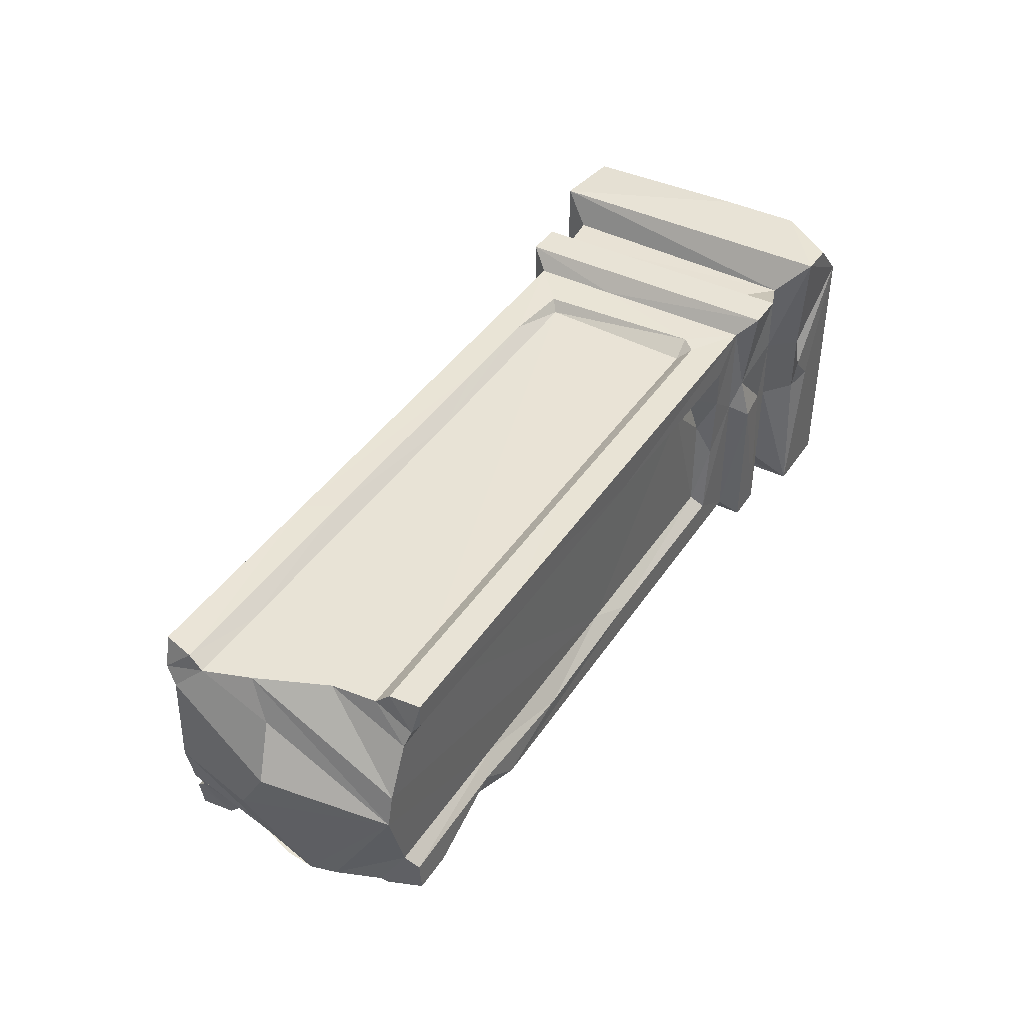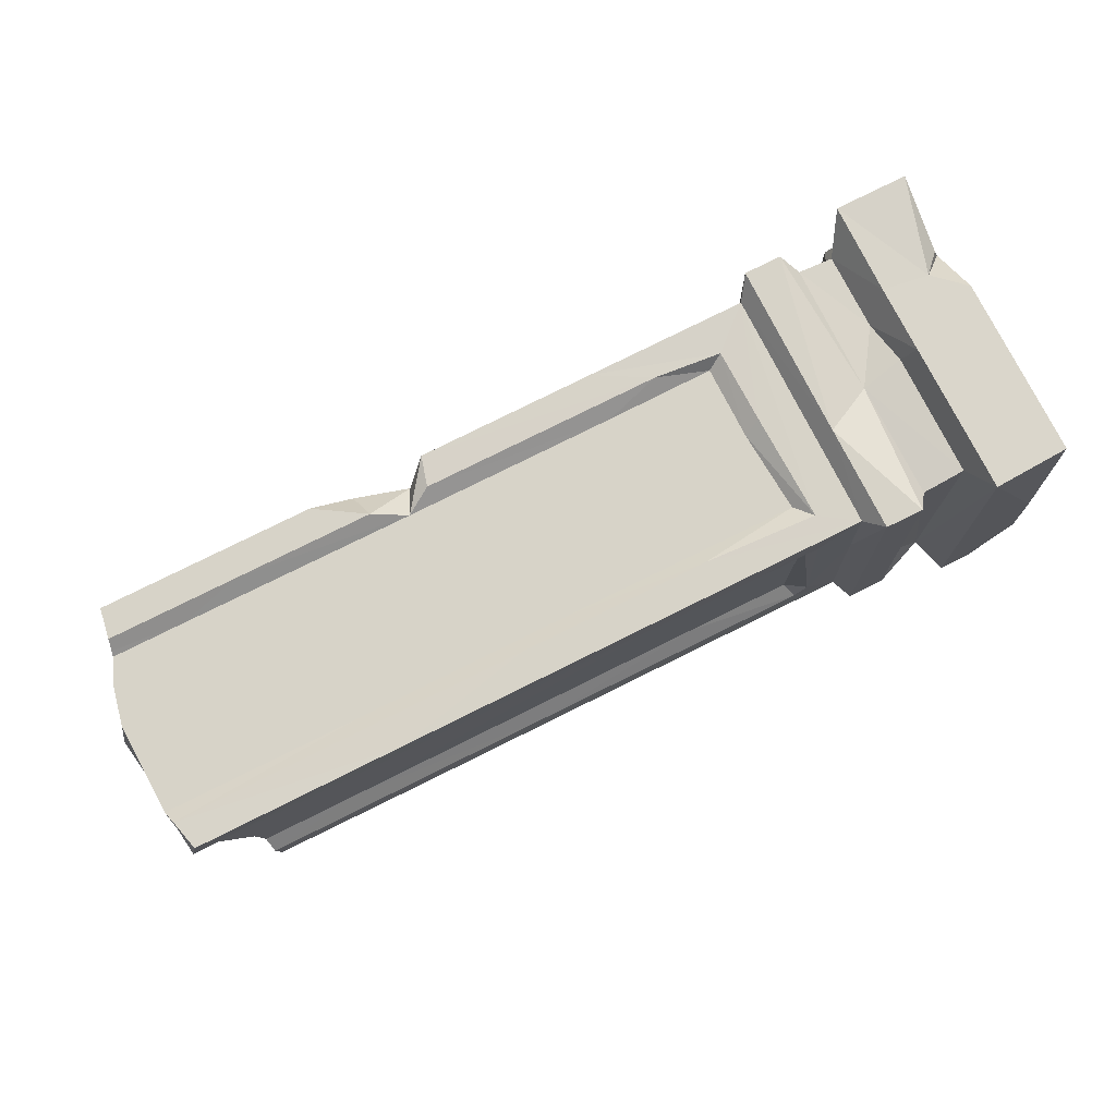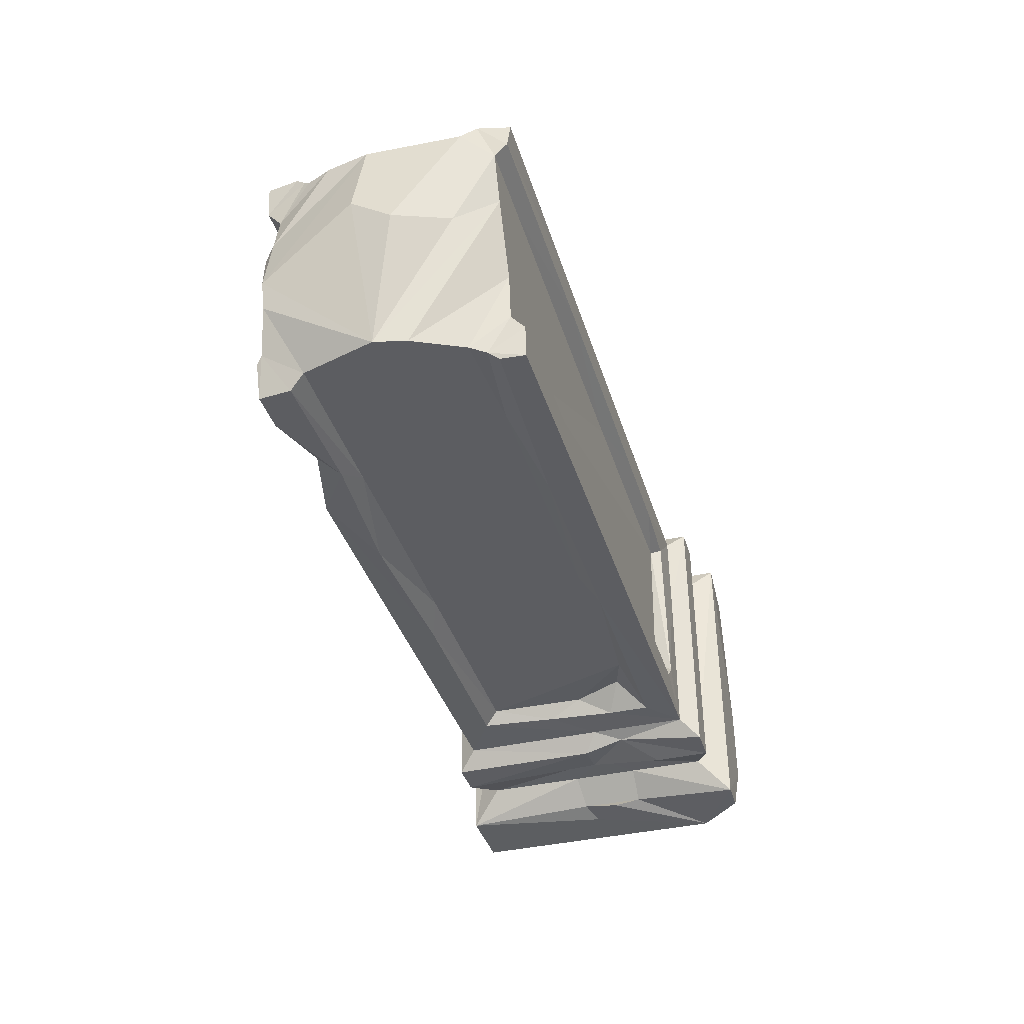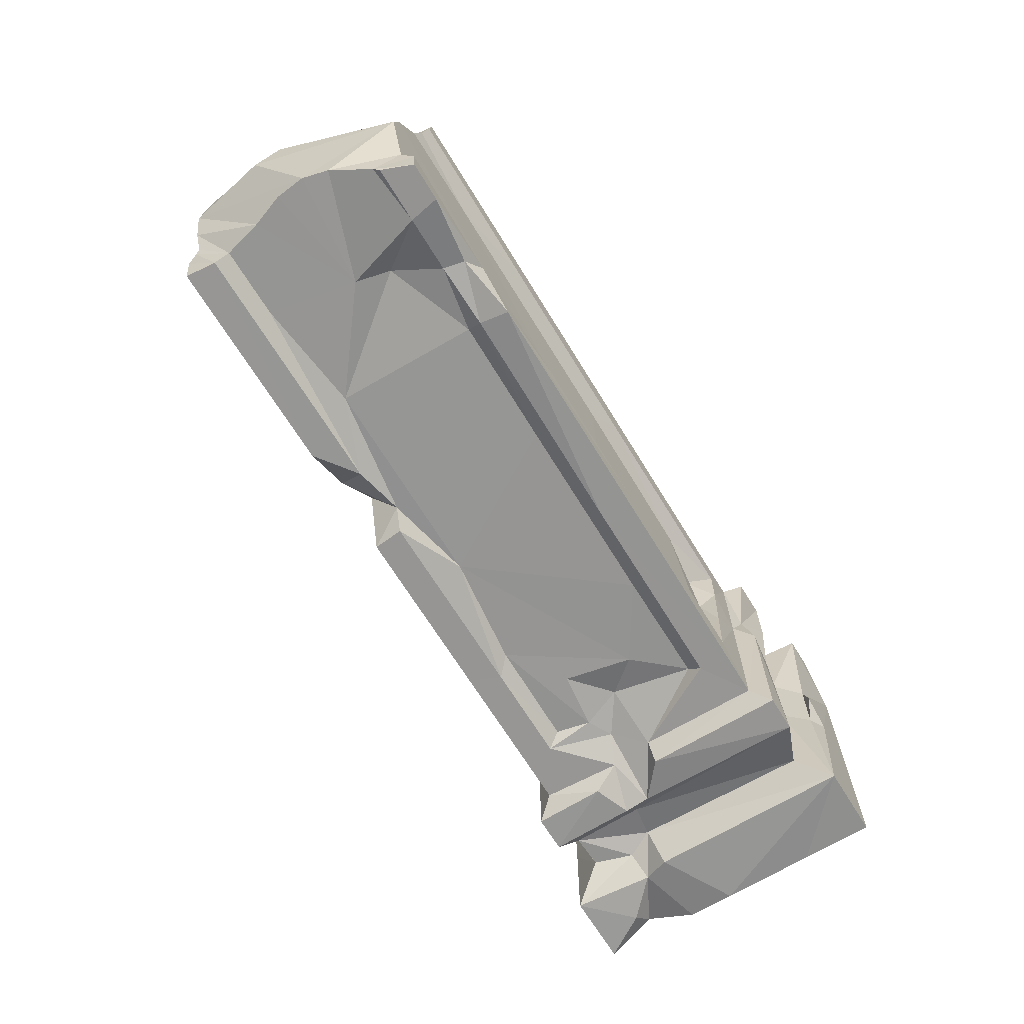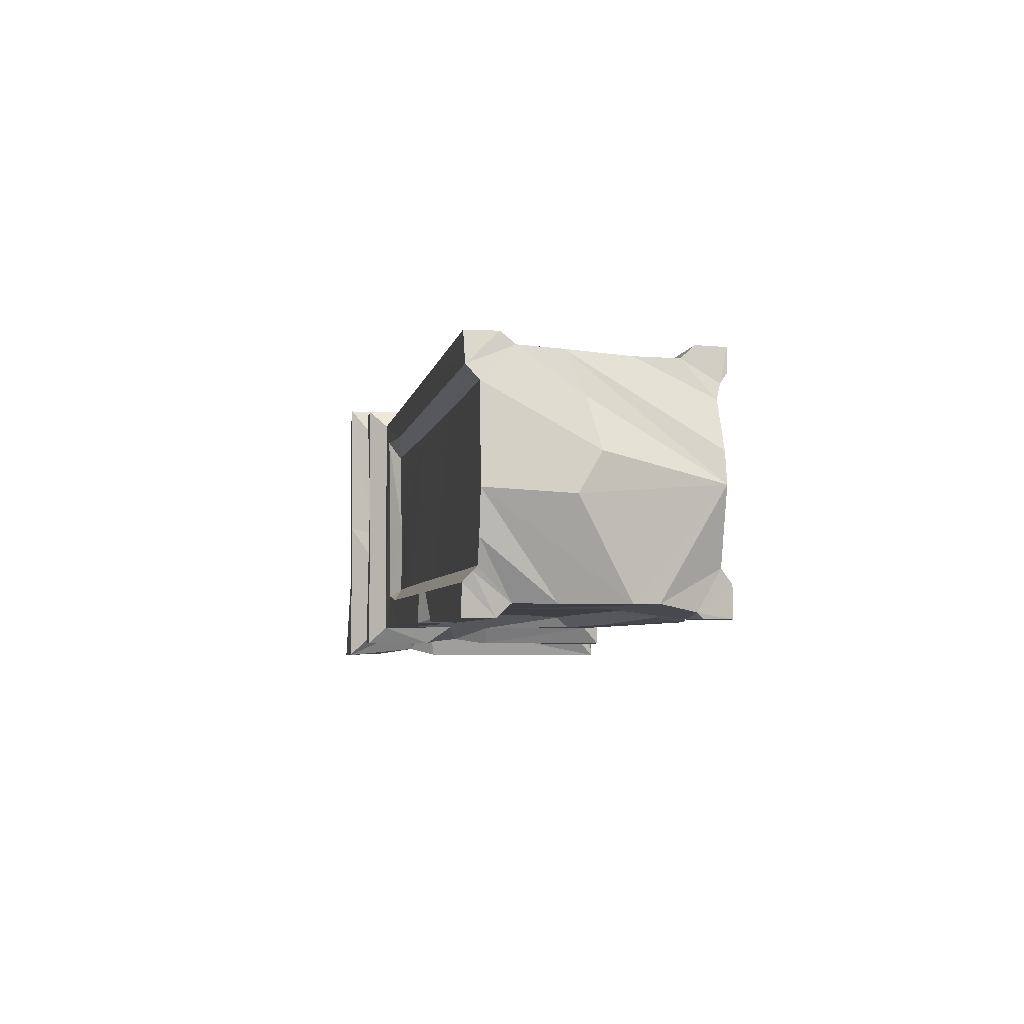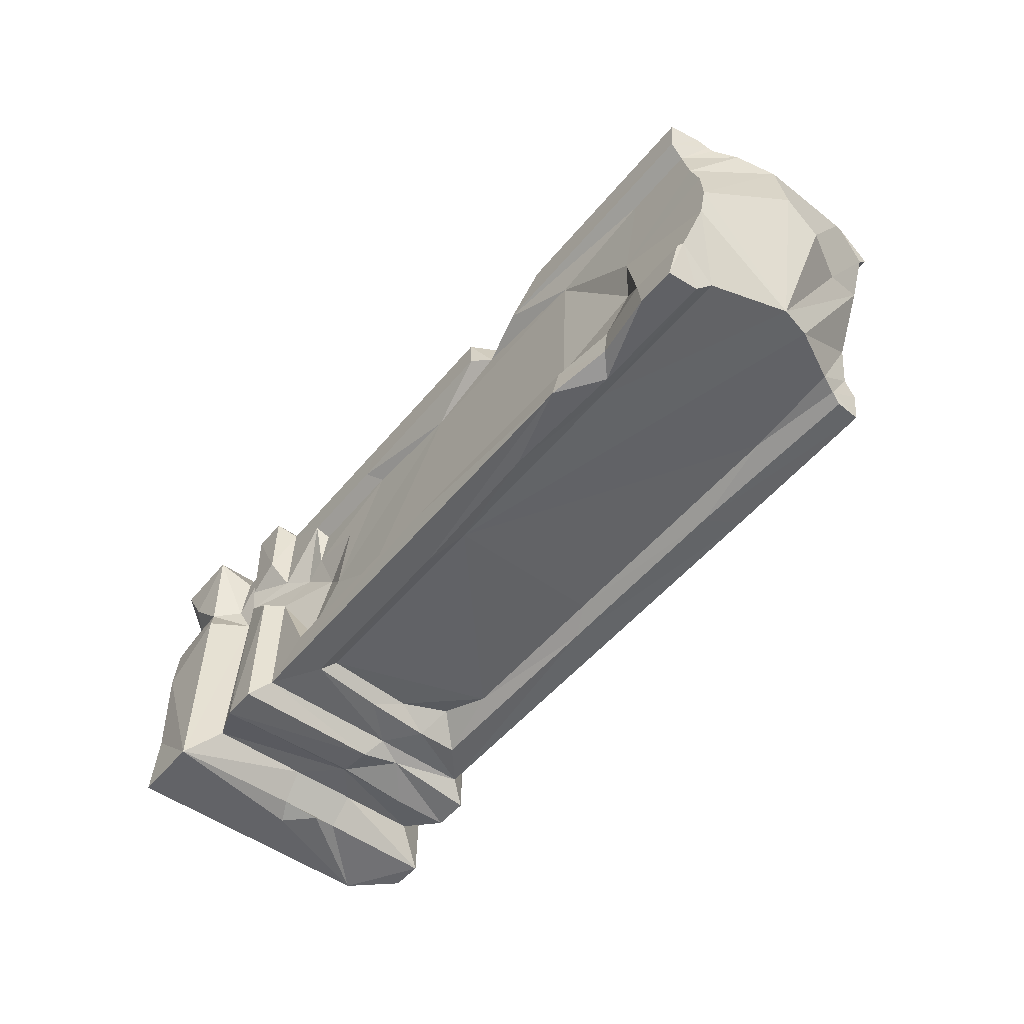
<metadata>
{"format":"obj","ext":"obj","renderer":"f3d","projection":"perspective","resolution":1024,"background":"white","views":[{"elev":41.7,"azim":-57.8,"up":"+Z"},{"elev":75.2,"azim":-26.3,"up":"+Y"},{"elev":-38.6,"azim":-73.9,"up":"+Y"},{"elev":-67.5,"azim":-57.1,"up":"+Z"},{"elev":-4.3,"azim":-97.9,"up":"+Z"},{"elev":-52.1,"azim":-127.7,"up":"+Y"}]}
</metadata>
<code>
v 73.98 18.67 25.52
v 67.88 -3.97 25.39
v 73.71 46.45 24.74
v 74.56 12.2 24.73
v 74.32 5.781 25.52
v 74.48 -3.808 18.35
v 62.34 -4.074 25.48
v 51.17 -1.996 23.13
v 73.7 46.43 -4.861
v 52.34 41.51 20.34
v 45.01 -2.144 23.13
v 43.87 44.09 23.13
v 59.02 1.194 20.13
v 53.1 6.266 20.43
v 41.94 27.08 20.14
v 36.73 8.105 20.05
v 35.21 34.79 19.79
v 24.12 35.52 19.94
v 8.722 35.14 19.93
v 42.77 0.8966 20.03
v -36.15 38.98 19.98
v -35.17 -0.9764 19.98
v -32.82 34.11 19.94
v 34.64 5.662 19.97
v 33.84 33.58 18.08
v -12.81 4.556 19.94
v -4.609 32.45 17.92
v -59.06 31.16 17.89
v 33.43 7.876 17.89
v 15.83 7.588 17.91
v 0.7893 -0.03477 15.03
v -47.79 5.976 17.89
v -31.96 -0.8562 15.03
v 58.98 1.209 7.346
v 51.24 -1.989 13.78
v 74.66 8.124 -24.73
v 41.79 40.95 20.03
v 44.84 -0.2935 8.314
v 42.62 0.8241 3.741
v 17.37 40.27 15.05
v -13.67 39.49 15.01
v -3.855 1.858 12.68
v -47.66 0.8095 12.72
v -71.75 37.99 15.04
v 63.39 -2.748 7.249
v 24.67 2.735 12.83
v 36.94 0.8472 8.213
v 36.79 0.7308 14.96
v 32.71 4.662 10.5
v 61.09 46.88 25.48
v 59.23 42.59 20.15
v -4.738 37.69 12.68
v -40.62 36.78 12.73
v 73.87 40 -13.6
v 34.94 3.503 2.68
v 53.23 1.072 2.527
v 51.04 -1.11 1.528
v 33.72 38.8 12.86
v 36.24 0.9665 -2.773
v 50.03 44.25 23.13
v 35.84 40.82 16.01
v 63.23 -2.762 -3.163
v 62.42 -3.881 2.955
v 59.01 1.181 -3.796
v 44.94 -2.095 1.534
v 66.71 -3.976 -1.597
v -3.856 1.86 -12.68
v 32.74 38.58 -0.6487
v 52.23 41.55 1.362
v 61 46.84 0.7685
v 59.22 42.63 -0.07687
v 43.83 44.09 5.827
v 60.97 46.78 -10.35
v -39.74 0.999 -12.73
v 68.64 46.52 -9.355
v 59.02 1.194 -20.13
v 33.55 2.815 -12.82
v 35.3 40.66 -1.766
v 32.67 38.58 -12.82
v -58.24 36.33 -12.74
v 58.1 41.38 -7.486
v 34.76 0.7643 -15.07
v 15.08 38.17 -12.68
v 2.916 -0.001869 -15.02
v -22.56 -0.732 -15.92
v -19.86 37.25 -12.66
v -43.4 -0.755 -14.87
v 62.34 -4.074 -25.48
v 23.99 40.41 -15.04
v -57.6 -1.527 -19.99
v 73.16 47.2 -25.52
v 72.83 42.93 -13.54
v 34.12 27.86 -18.07
v 32.33 21.38 -16.22
v 24.85 26.56 -17.9
v -25.4 39.2 -15.01
v -51.41 11.5 -16.54
v 52.34 41.51 -20.34
v 35.07 40.54 -14.04
v 15.2 32.94 -17.91
v 27.58 15.59 -17.68
v 15.83 7.588 -17.91
v -3.041 30.3 -17.99
v -16 6.768 -17.9
v -17.64 33.21 -17.83
v -38.08 29.42 -17.99
v -36.91 6.174 -17.89
v -48.19 38.64 -15.02
v -56.51 31.22 -17.89
v -46.53 0.5782 -17.77
v -53.2 16.92 -17.99
v 73.82 23.38 -25.51
v 60.28 35.14 -20.12
v 38.44 25.9 -17.64
v 32.8 33.52 -17.89
v 33.9 35.79 -19.97
v 34.48 7.863 -18.08
v 17.49 35.36 -19.96
v -15.58 39.34 -15.03
v -14.55 34.58 -19.96
v -26.48 34.28 -19.97
v -36.43 -1.013 -19.98
v -47.46 4.002 -18
v -56.85 3.482 -19.89
v -68.08 33.21 -19.93
v 74.41 -3.811 -25.52
v 52.57 29.5 -20.11
v 51.16 -1.996 -23.13
v 42.15 20.76 -20.06
v 34.64 5.662 -19.97
v 0.6686 4.862 -19.93
v 15.07 40.25 -19.99
v -14.27 39.48 -19.94
v -37.11 3.805 -19.27
v -33.39 39.05 -19.98
v 58.5 30.68 -18.74
v 50.03 44.25 -23.13
v 42.86 28.06 -19.94
v 41.79 40.95 -20.03
v 42.77 0.8966 -20.03
v 58.03 41.45 -20.13
v 50.56 26.22 -22.23
v 50.46 30.43 -22.68
v 44.08 32.48 -23.08
v 45.01 -2.144 -23.13
v 72.13 38.95 -22.44
v 68.94 39.92 -25.19
v 43.87 44.09 -23.13
v 44.4 20.92 -23.12
v 74.08 31.27 -24.74
v 63.32 34.05 -24.25
v 61.09 46.88 -25.48
v 61.44 29.56 -25.44
v -71.53 33.12 19.78
v -70.44 38.14 19.99
v -62.58 3.291 19.95
v -61.98 -1.615 19.87
v -63.86 12.79 17.89
v -62.96 5.575 17.89
v -68.92 23.75 17.89
v -62.21 -1.568 16
v -72.57 36.01 12.7
v -73.23 35.98 -2.092
v -63.72 0.3767 11.84
v -67.56 0.2429 3.998
v -68.74 0.2392 -0.9484
v -65.24 0.3596 -12.7
v -64.19 -1.581 -15
v -69.49 38.12 -15.01
v -69.94 36.71 -13.48
v -63.88 -1.683 -19.99
v -68.7 38.18 -19.99
v -67.82 30.97 -17.88
v -69.19 24.64 -17.92
v -66.61 4.204 -19.04
v -70.07 10.33 -17.94
v -71.26 14.41 -17.99
v -70.92 19.31 -17.97
v -66.04 3.252 -19.91
v -71.7 30.84 17.89
v -62.71 -0.3973 14.37
v -71.84 36.01 -8.839
v -70.17 36.05 -12.74
v -75.42 22.81 -3.034
v -74.71 19.25 2.996
v -70.24 20.75 11.09
f 1 3 50
f 5 1 7
f 5 7 2
f 1 50 7
f 4 1 5
f 8 60 12
f 8 12 11
f 50 13 7
f 2 6 5
f 50 51 13
f 14 10 60
f 14 60 8
f 12 37 15
f 11 12 15
f 11 15 20
f 6 2 7
f 51 10 13
f 13 10 14
f 13 14 8
f 15 37 16
f 20 15 16
f 37 17 16
f 20 16 24
f 17 37 18
f 18 37 19
f 20 24 26
f 19 37 21
f 20 26 22
f 23 19 21
f 23 21 154
f 21 155 154
f 22 26 156 157
f 13 8 56
f 25 16 17
f 16 29 24
f 17 18 25
f 19 27 18
f 19 23 27
f 23 154 28
f 9 3 1
f 34 7 13
f 60 72 12
f 8 11 38
f 16 25 29
f 29 25 30
f 24 29 30
f 25 18 27
f 30 25 32
f 26 24 30
f 25 27 32
f 26 30 32
f 23 28 27
f 21 44 155
f 32 27 158 159
f 33 22 157
f 27 28 160 158
f 21 41 44
f 36 4 5
f 35 8 38
f 12 72 37
f 20 38 11
f 37 61 40
f 48 20 31
f 21 37 41
f 31 20 22
f 33 157 161
f 40 41 37
f 33 31 22
f 39 20 47
f 40 61 58
f 46 48 31
f 42 46 31
f 33 42 31
f 41 53 44
f 6 36 5
f 34 45 7
f 35 56 8
f 72 139 37
f 20 39 38
f 46 49 48
f 40 58 52
f 41 40 52
f 41 52 53
f 42 33 43
f 44 53 162
f 45 6 7
f 34 13 56
f 10 69 60
f 139 61 37
f 47 20 48
f 49 47 48
f 54 9 1
f 4 54 1
f 63 6 45
f 50 71 51
f 58 68 52
f 55 49 46
f 52 68 83
f 53 80 163 162
f 67 43 164 165
f 57 56 35
f 38 57 35
f 42 43 67
f 50 70 71
f 53 52 83
f 3 9 50
f 66 6 63
f 34 64 62 45
f 59 47 55
f 61 68 58
f 49 55 47
f 46 42 67
f 126 36 6
f 9 70 50
f 63 45 62
f 64 34 56
f 72 60 69
f 39 65 38
f 61 139 78
f 51 69 10
f 65 57 38
f 39 47 59
f 61 78 68
f 126 6 66
f 51 71 69
f 62 66 63
f 72 148 139
f 69 71 81
f 128 56 57
f 78 99 68
f 128 57 65
f 39 140 65
f 99 79 68
f 77 55 46
f 70 75 73
f 75 70 9
f 71 70 81
f 70 73 81
f 137 72 69
f 140 39 82
f 82 39 59
f 55 77 59
f 67 165 166 74
f 54 75 9
f 68 79 83
f 53 86 80
f 88 62 64
f 77 46 67
f 53 83 86
f 74 166 167
f 92 75 54
f 75 152 73
f 81 98 69
f 76 64 56
f 137 69 98
f 78 139 99
f 77 82 59
f 66 62 88
f 141 98 81
f 77 67 84
f 86 83 119
f 67 85 84
f 67 74 85
f 80 86 108
f 74 167 168
f 80 108 169 170
f 112 54 4
f 91 75 92
f 141 81 73
f 79 99 89
f 77 84 82
f 83 79 89
f 83 89 119
f 96 86 105
f 85 74 87
f 86 96 108
f 74 168 87
f 76 88 64
f 72 137 148
f 119 133 86
f 86 133 105
f 122 85 87
f 87 168 171 90
f 75 91 152
f 140 145 65
f 140 82 84
f 94 117 101
f 94 101 95
f 99 139 132
f 99 132 89
f 84 85 122
f 96 105 121
f 108 172 169
f 94 114 129
f 114 94 93
f 93 94 95
f 133 119 89
f 97 107 123
f 110 122 87
f 90 110 87
f 97 123 124
f 124 111 97
f 113 136 98
f 136 127 98
f 128 65 145
f 117 94 129
f 116 93 115
f 115 93 100
f 100 93 95
f 100 95 101
f 101 117 102
f 102 117 130
f 101 102 103
f 118 115 100
f 102 130 131
f 100 101 103
f 103 102 104
f 118 100 103
f 120 118 103
f 140 84 122
f 120 103 105
f 104 102 131
f 133 120 105
f 103 104 107
f 105 106 121
f 106 105 103
f 104 131 134
f 103 107 106
f 121 106 109
f 107 104 134
f 96 135 108
f 107 134 123
f 106 107 97
f 106 97 111
f 109 106 111
f 123 110 90
f 90 124 123
f 108 135 172
f 125 109 173
f 109 111 174 173
f 124 175 176 111
f 111 176 177
f 111 177 178
f 112 150 54
f 36 112 4
f 76 56 128
f 127 143 98
f 138 142 114
f 142 129 114
f 116 138 114
f 117 129 130
f 116 114 93
f 118 116 115
f 89 132 133
f 96 121 135
f 134 122 110
f 134 110 123
f 125 121 109
f 113 151 136
f 152 141 73
f 136 88 76
f 141 113 98
f 136 76 127
f 127 76 128
f 142 149 129
f 149 140 129
f 138 116 139
f 129 140 130
f 139 116 118
f 130 140 131
f 139 118 132
f 132 118 120 133
f 131 140 122
f 134 131 122
f 135 121 125
f 135 125 172
f 124 90 171 179
f 150 146 54
f 146 91 92 54
f 153 88 136
f 142 143 127
f 128 142 127
f 98 143 137
f 144 143 138
f 148 144 139
f 144 138 139
f 149 145 140
f 126 66 88
f 151 153 136
f 143 142 138
f 143 144 137
f 152 113 141
f 142 128 149
f 128 145 149
f 148 137 144
f 91 146 147
f 147 146 151
f 151 146 150
f 152 151 113
f 112 36 88
f 36 126 88
f 152 91 147
f 150 112 153 151
f 147 151 152
f 112 88 153
f 154 180 28
f 156 26 32
f 159 156 32
f 180 160 28
f 161 181 43 33
f 181 164 43
f 182 163 80
f 183 182 80
f 170 183 80
f 179 175 124
f 178 174 111
f 155 44 154
f 179 171 175
f 171 168 175
f 168 167 175
f 175 167 176
f 161 157 181
f 157 156 181
f 156 159 181
f 181 159 164
f 167 166 176
f 172 125 169
f 169 125 170
f 125 173 170
f 170 173 183
f 176 166 177
f 159 158 164
f 164 158 165
f 154 44 180
f 44 162 180
f 183 173 182
f 173 174 182
f 178 177 174
f 182 174 163
f 174 177 163
f 177 184 163
f 163 184 185 162
f 162 185 186 180
f 180 186 160
f 166 165 160
f 165 158 160
f 177 166 184
f 185 184 166
f 186 185 166
f 160 186 166

</code>
